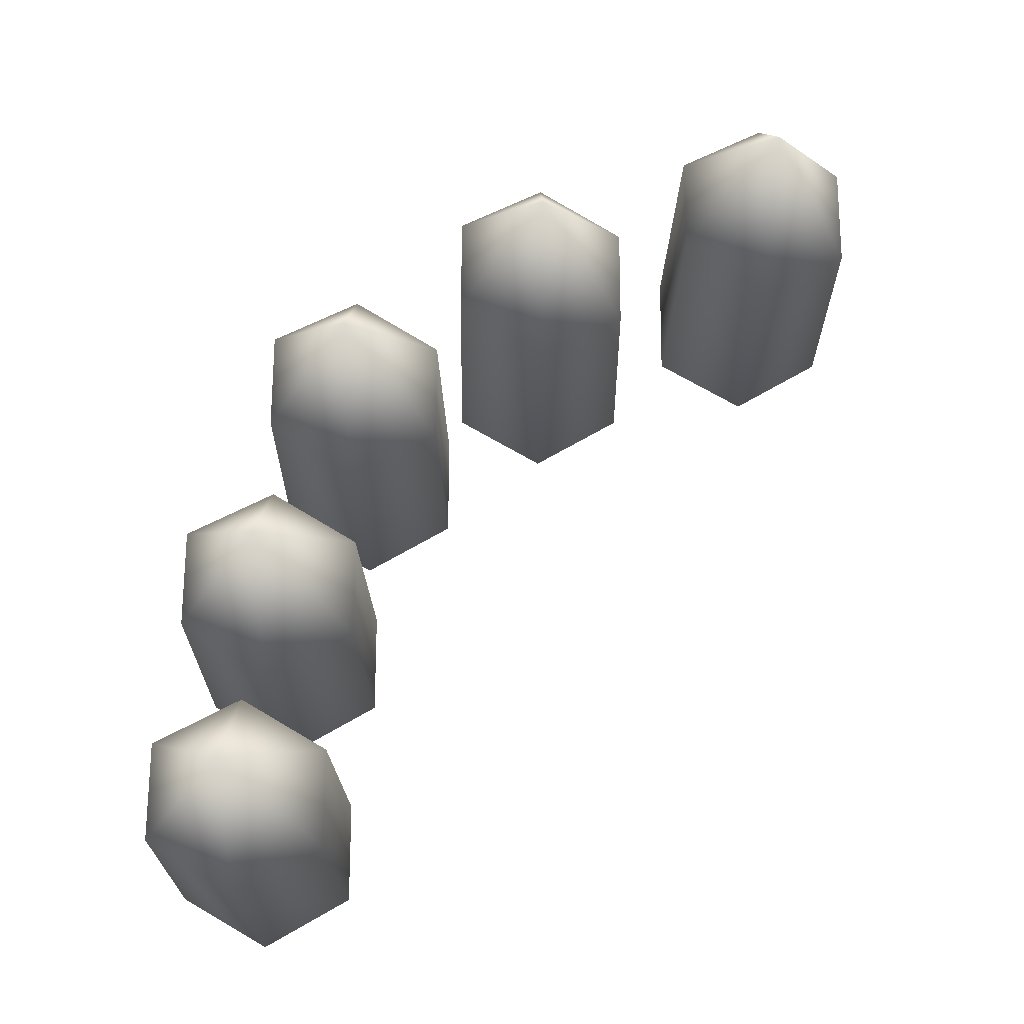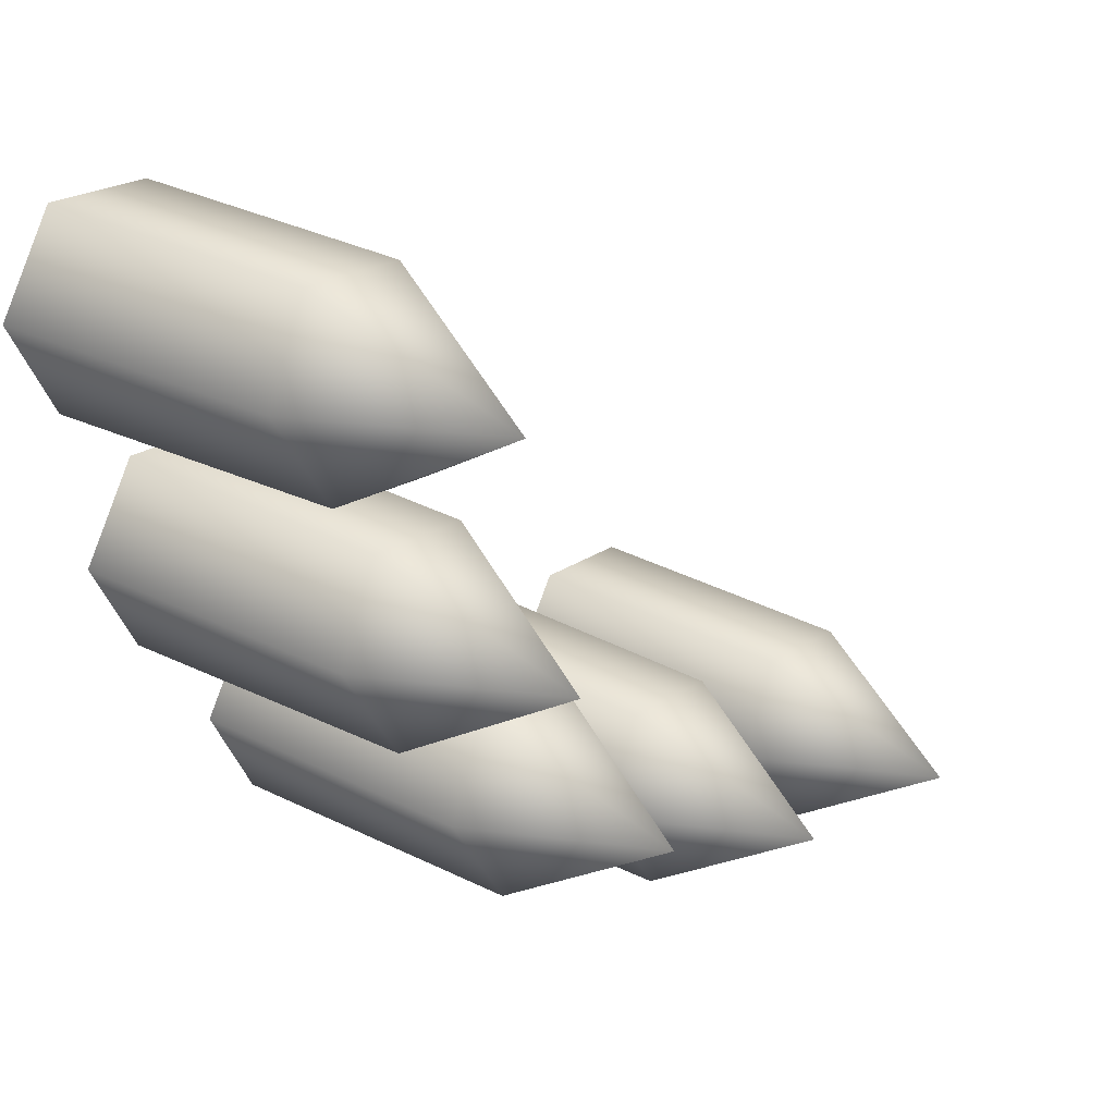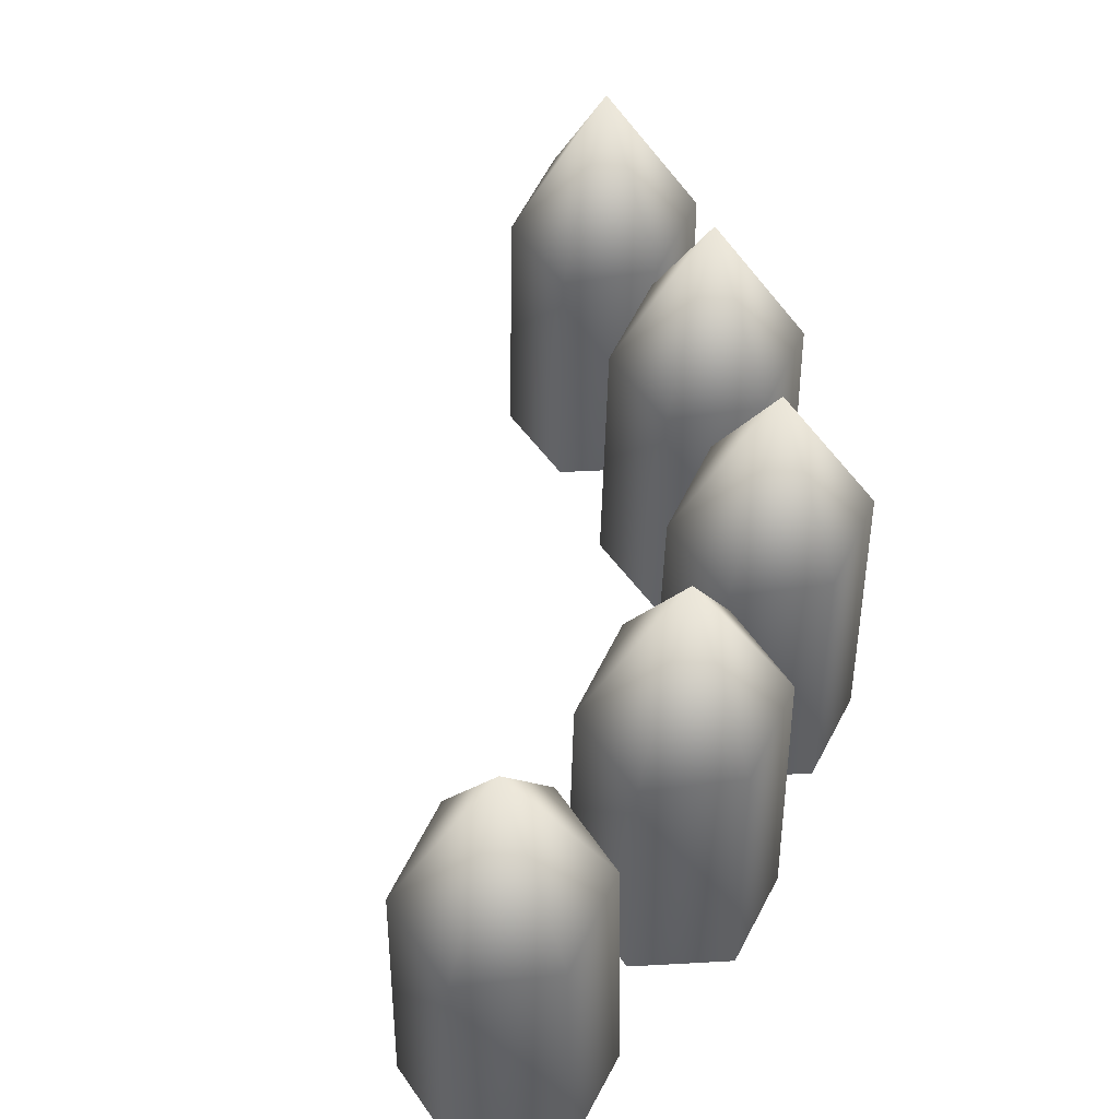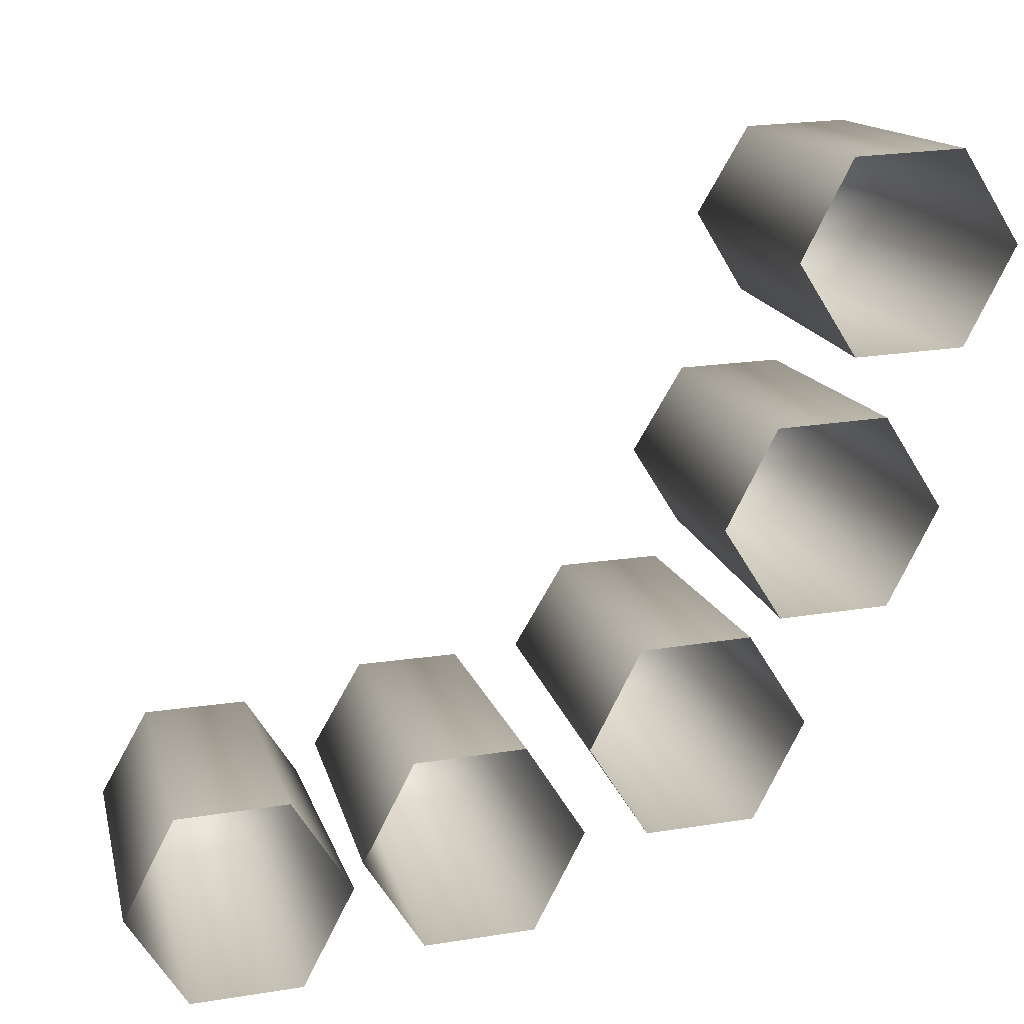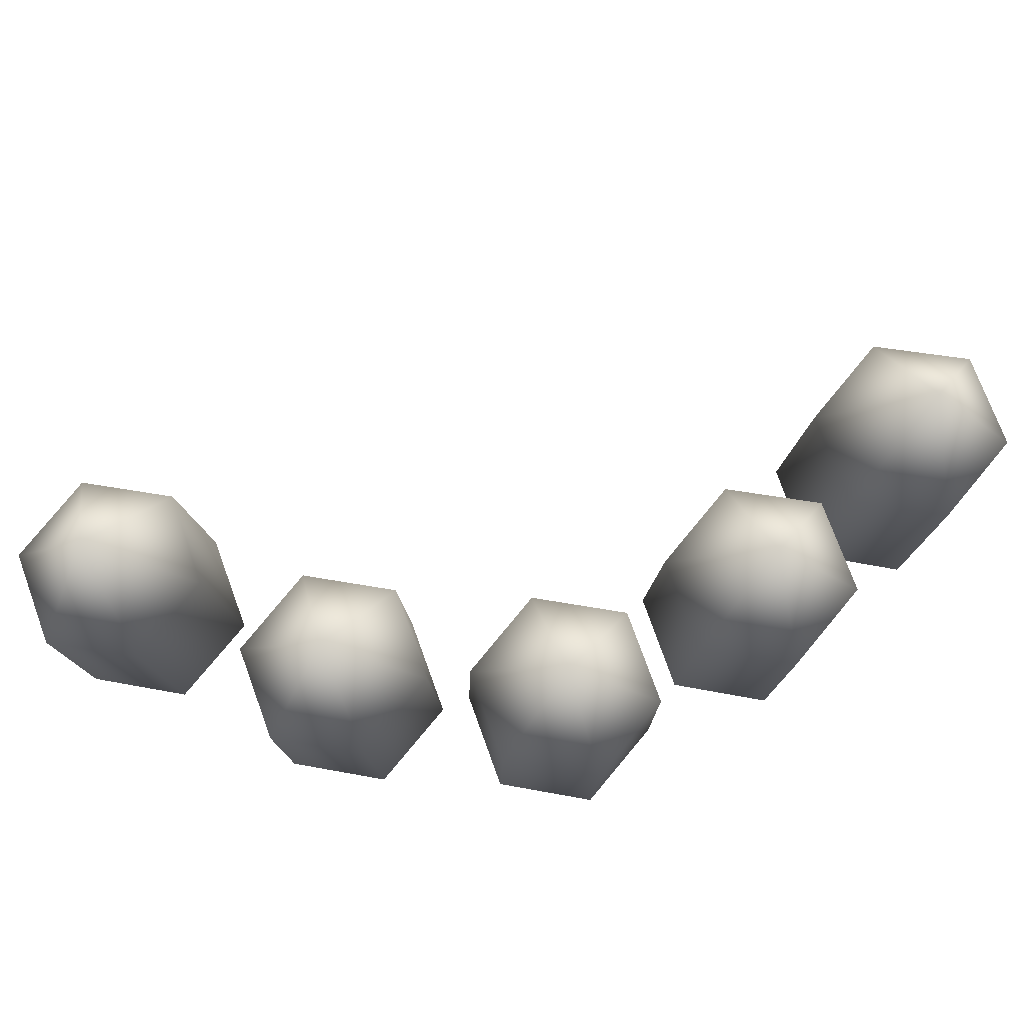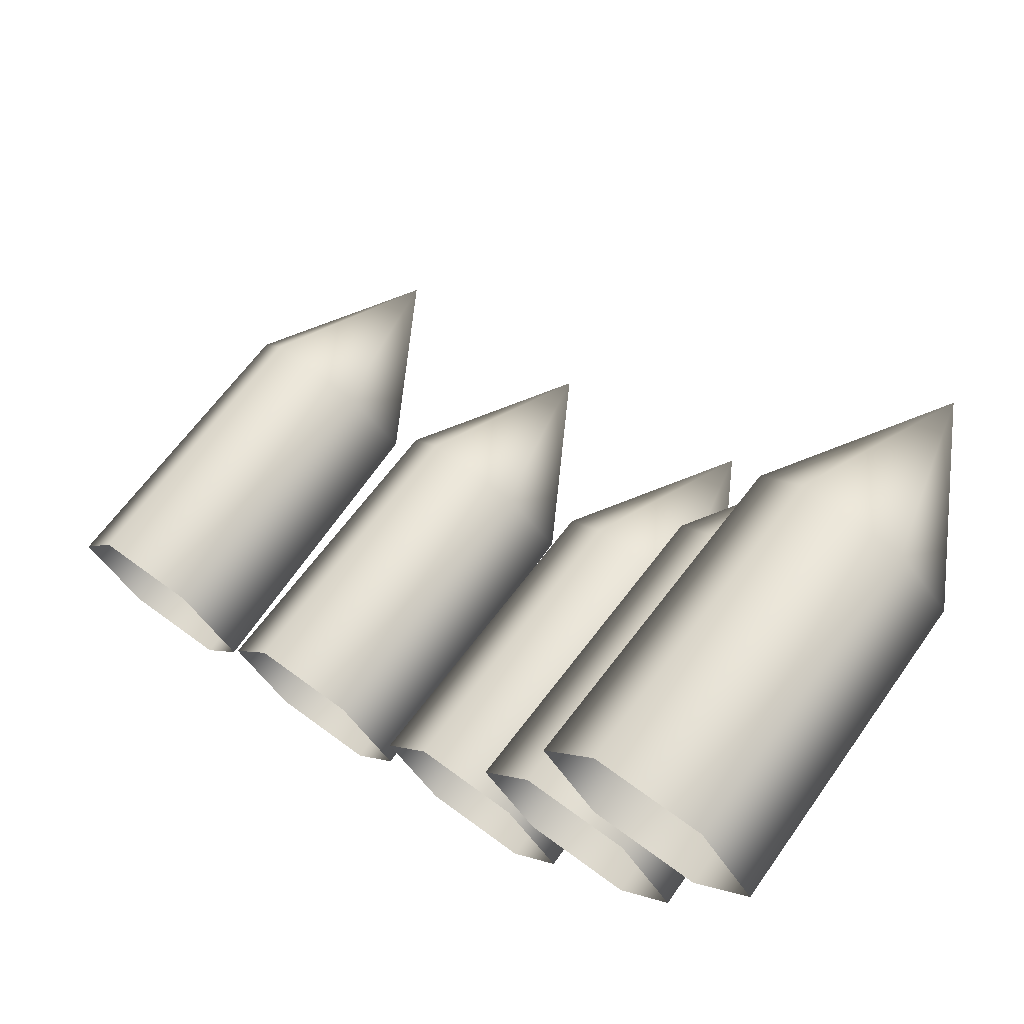
<metadata>
{"format":"obj","ext":"obj","renderer":"f3d","projection":"perspective","resolution":1024,"background":"white","views":[{"elev":70.5,"azim":-92.2,"up":"+Y"},{"elev":25.8,"azim":130.3,"up":"+Z"},{"elev":50.1,"azim":54.1,"up":"+Y"},{"elev":15.7,"azim":-13.9,"up":"+Z"},{"elev":79.5,"azim":127.6,"up":"+Y"},{"elev":70.6,"azim":36.6,"up":"+Z"}]}
</metadata>
<code>
g Fence-fish
v 0.6332 0.001398 0.1383
v 0.7087 0.001398 0.283
v 0.6984 0.4683 0.2821
v 0.6269 0.4938 0.1469
v 0.4701 0.001398 0.1314
v 0.4749 0.5044 0.1409
v 0.3826 0.001398 0.2692
v 0.3924 0.4842 0.2687
v 0.4582 0.001398 0.4139
v 0.4624 0.457 0.406
v 0.6212 0.001398 0.4207
v 0.617 0.452 0.4122
v 0.7087 0.001398 0.283
v 0.6984 0.4683 0.2821
v 0.5337 0.001398 -0.2405
v 0.6092 0.001398 -0.09588
v 0.5989 0.4683 -0.0968
v 0.5274 0.4938 -0.232
v 0.3706 0.001398 -0.2474
v 0.3754 0.5044 -0.2379
v 0.2831 0.001398 -0.1097
v 0.2929 0.4842 -0.1102
v 0.3587 0.001398 0.03499
v 0.3629 0.457 0.0271
v 0.5217 0.001398 0.04188
v 0.5175 0.452 0.0333
v 0.6092 0.001398 -0.09588
v 0.5989 0.4683 -0.0968
v 0.3375 0.001398 -0.5547
v 0.4131 0.001398 -0.41
v 0.4027 0.4683 -0.411
v 0.3313 0.4938 -0.5461
v 0.1745 0.001398 -0.5616
v 0.1792 0.5044 -0.5521
v 0.08696 0.001398 -0.4238
v 0.09675 0.4842 -0.4243
v 0.1625 0.001398 -0.2792
v 0.1667 0.457 -0.2871
v 0.3256 0.001398 -0.2723
v 0.3213 0.452 -0.2809
v 0.4131 0.001398 -0.41
v 0.4027 0.4683 -0.411
v 0.004857 0.001398 -0.6952
v 0.08042 0.001398 -0.5505
v 0.07009 0.4683 -0.5514
v -0.001356 0.4938 -0.6866
v -0.1582 0.001398 -0.702
v -0.1534 0.5044 -0.6925
v -0.2457 0.001398 -0.5643
v -0.2359 0.4842 -0.5648
v -0.1701 0.001398 -0.4196
v -0.166 0.457 -0.4275
v -0.007083 0.001398 -0.4127
v -0.01131 0.452 -0.4213
v 0.08042 0.001398 -0.5505
v 0.07009 0.4683 -0.5514
v -0.335 0.001398 -0.7457
v -0.2595 0.001398 -0.601
v -0.2698 0.4683 -0.602
v -0.3413 0.4938 -0.7371
v -0.4981 0.001398 -0.7526
v -0.4933 0.5044 -0.7431
v -0.5856 0.001398 -0.6148
v -0.5758 0.4842 -0.6153
v -0.51 0.001398 -0.4702
v -0.5059 0.457 -0.4781
v -0.347 0.001398 -0.4633
v -0.3512 0.452 -0.4719
v -0.2595 0.001398 -0.601
v -0.2698 0.4683 -0.602
v -0.3512 0.452 -0.4719
v -0.5059 0.457 -0.4781
v -0.4225 0.728 -0.6079
v -0.2698 0.4683 -0.602
v -0.5758 0.4842 -0.6153
v -0.3413 0.4938 -0.7371
v -0.4933 0.5044 -0.7431
v -0.01131 0.452 -0.4213
v -0.166 0.457 -0.4275
v -0.08264 0.728 -0.5574
v 0.07009 0.4683 -0.5514
v -0.2359 0.4842 -0.5648
v -0.001356 0.4938 -0.6866
v -0.1534 0.5044 -0.6925
v 0.3213 0.452 -0.2809
v 0.1667 0.457 -0.2871
v 0.25 0.728 -0.4169
v 0.4027 0.4683 -0.411
v 0.09675 0.4842 -0.4243
v 0.3313 0.4938 -0.5461
v 0.1792 0.5044 -0.5521
v 0.5175 0.452 0.0333
v 0.3629 0.457 0.0271
v 0.4462 0.728 -0.1028
v 0.5989 0.4683 -0.0968
v 0.2929 0.4842 -0.1102
v 0.5274 0.4938 -0.232
v 0.3754 0.5044 -0.2379
v 0.617 0.452 0.4122
v 0.4624 0.457 0.406
v 0.5457 0.728 0.2761
v 0.6984 0.4683 0.2821
v 0.3924 0.4842 0.2687
v 0.6269 0.4938 0.1469
v 0.4749 0.5044 0.1409
g Fence-fish_0
f 3 2 1
f 4 3 1
f 4 1 5
f 6 4 5
f 6 5 7
f 8 6 7
f 8 7 9
f 10 8 9
f 10 9 11
f 12 10 11
f 12 11 13
f 14 12 13
f 17 16 15
f 18 17 15
f 18 15 19
f 20 18 19
f 20 19 21
f 22 20 21
f 22 21 23
f 24 22 23
f 24 23 25
f 26 24 25
f 26 25 27
f 28 26 27
f 31 30 29
f 32 31 29
f 32 29 33
f 34 32 33
f 34 33 35
f 36 34 35
f 36 35 37
f 38 36 37
f 38 37 39
f 40 38 39
f 40 39 41
f 42 40 41
f 45 44 43
f 46 45 43
f 46 43 47
f 48 46 47
f 48 47 49
f 50 48 49
f 50 49 51
f 52 50 51
f 52 51 53
f 54 52 53
f 54 53 55
f 56 54 55
f 59 58 57
f 60 59 57
f 60 57 61
f 62 60 61
f 62 61 63
f 64 62 63
f 64 63 65
f 66 64 65
f 66 65 67
f 68 66 67
f 68 67 69
f 70 68 69
f 73 72 71
f 73 71 74
f 73 75 72
f 73 74 76
f 73 77 75
f 73 76 77
f 80 79 78
f 80 78 81
f 80 82 79
f 80 81 83
f 80 84 82
f 80 83 84
f 87 86 85
f 87 85 88
f 87 89 86
f 87 88 90
f 87 91 89
f 87 90 91
f 94 93 92
f 94 92 95
f 94 96 93
f 94 95 97
f 94 98 96
f 94 97 98
f 101 100 99
f 101 99 102
f 101 103 100
f 101 102 104
f 101 105 103
f 101 104 105

</code>
